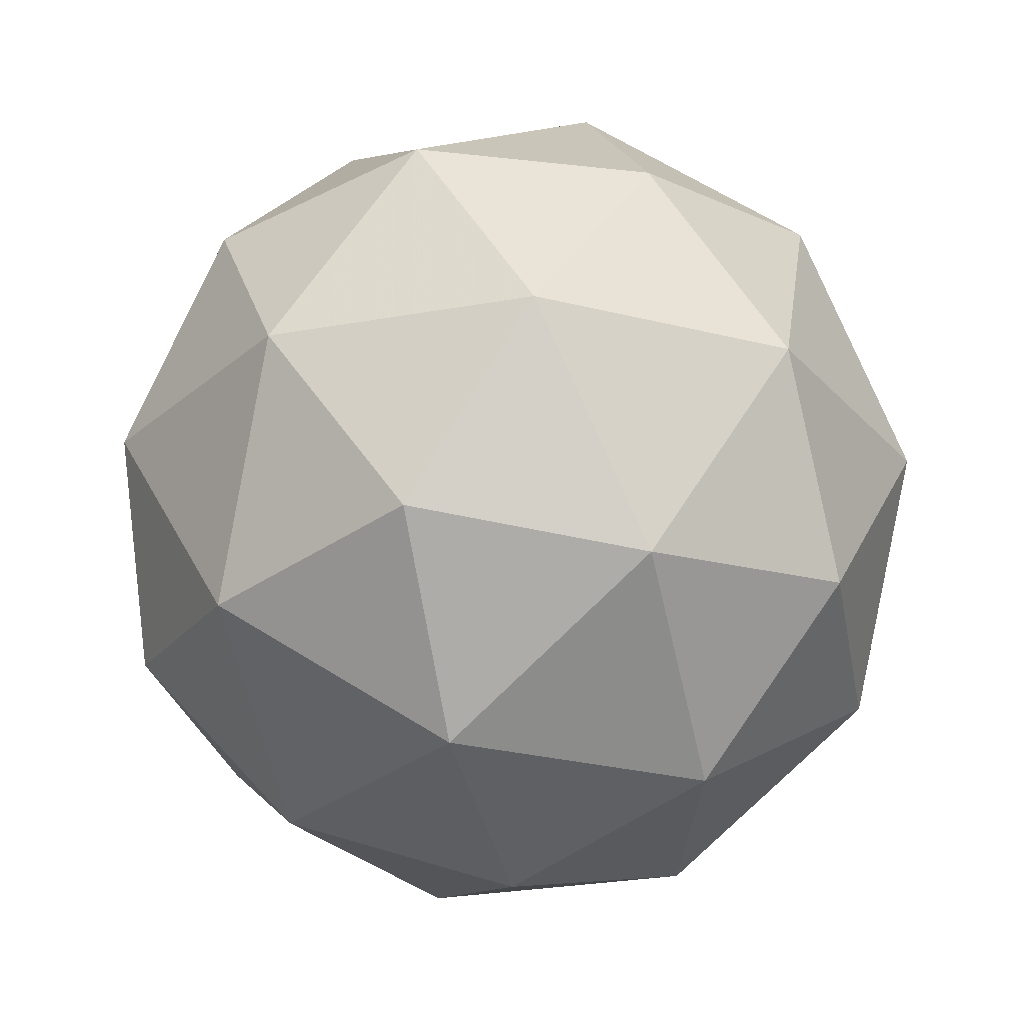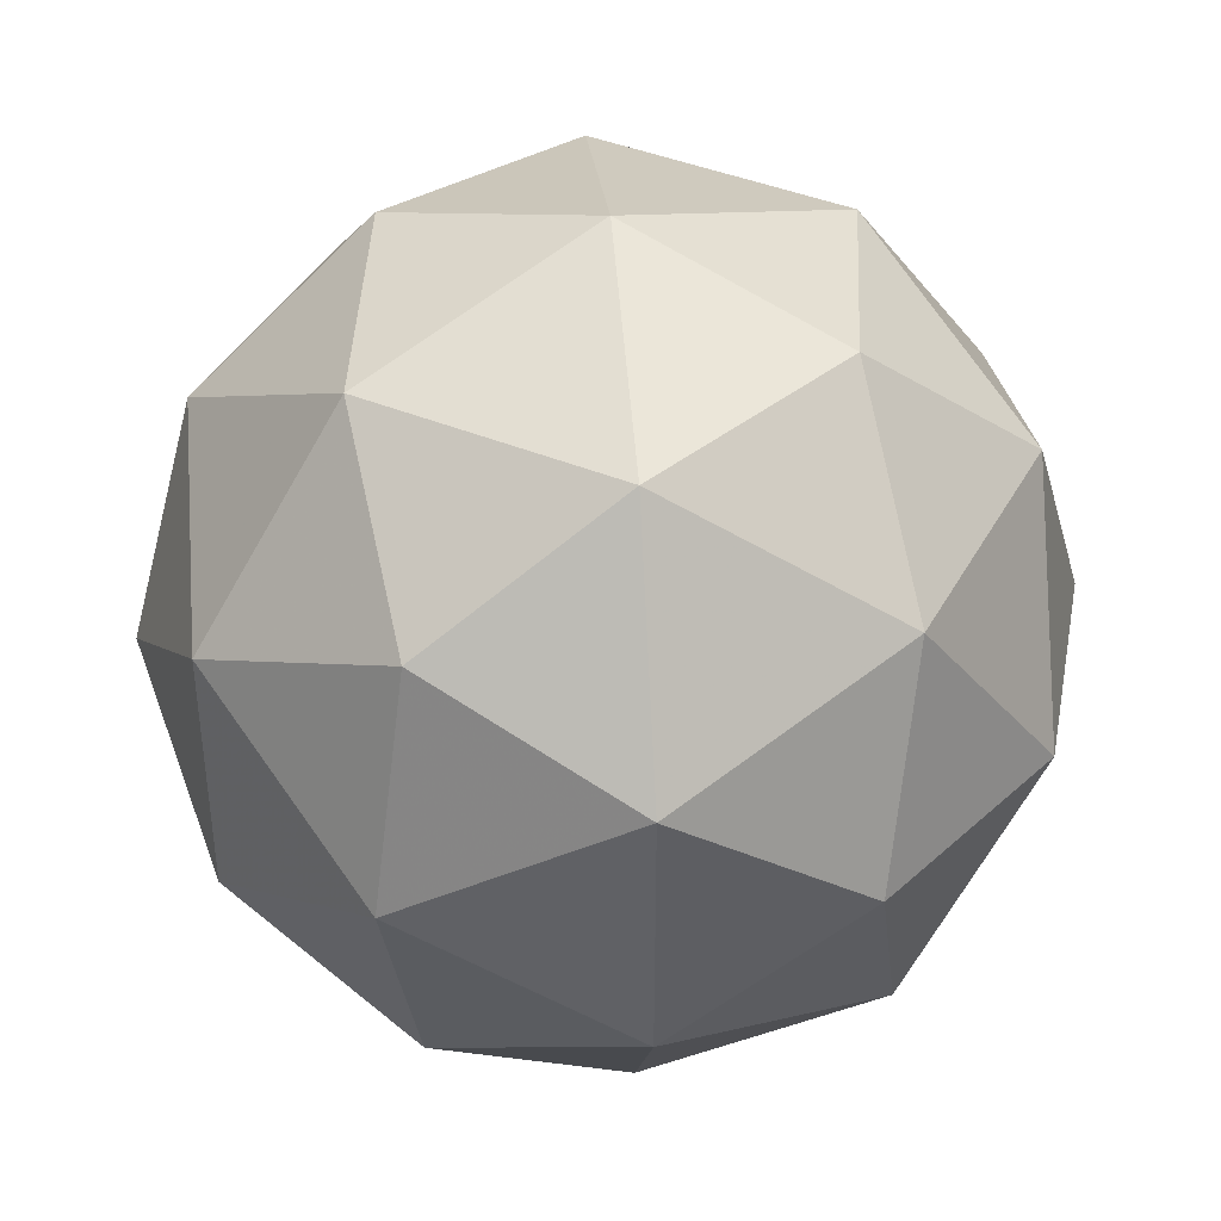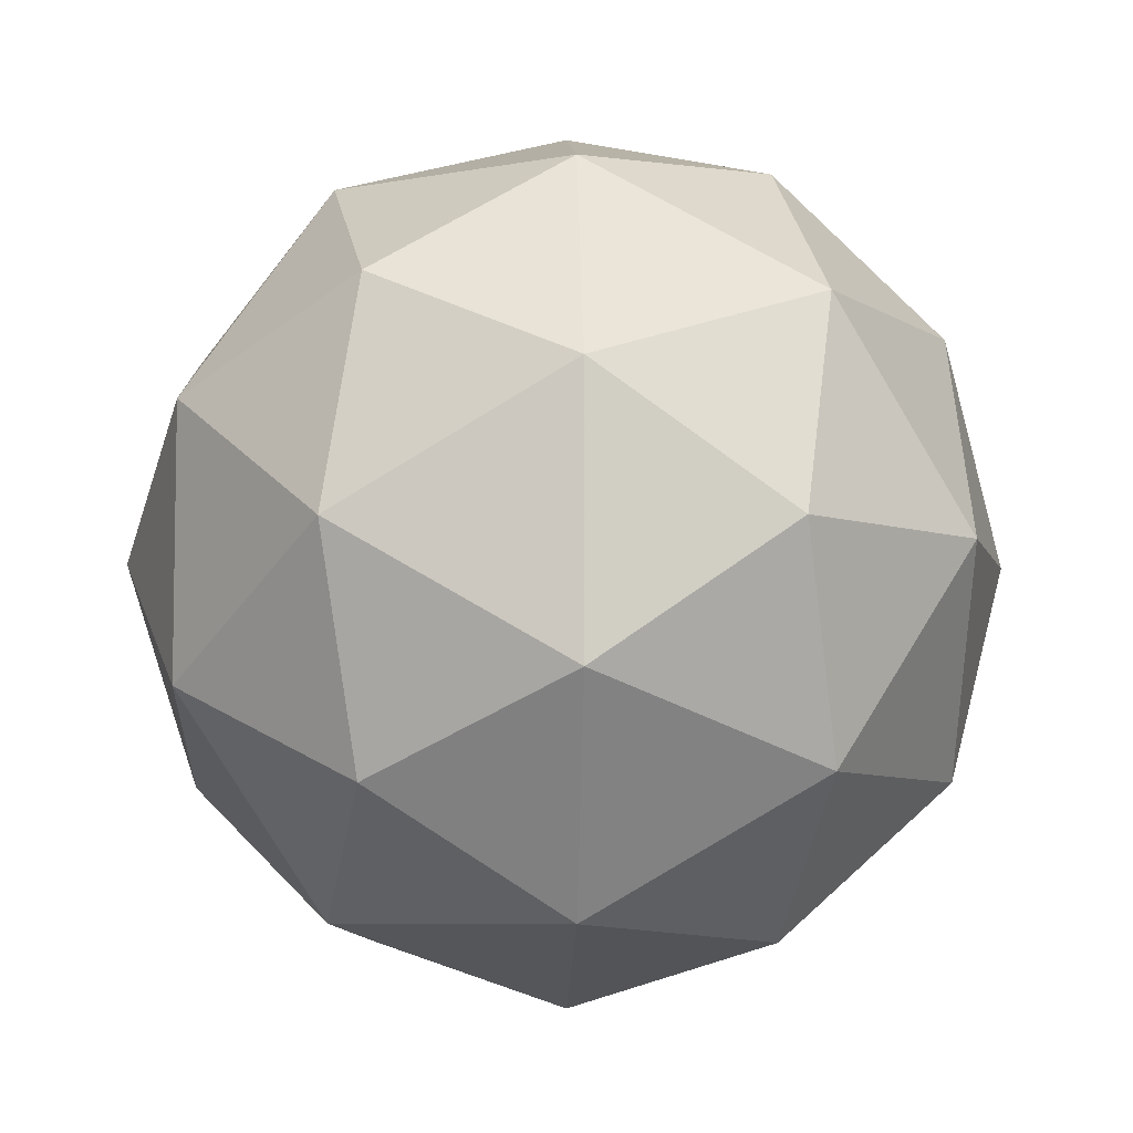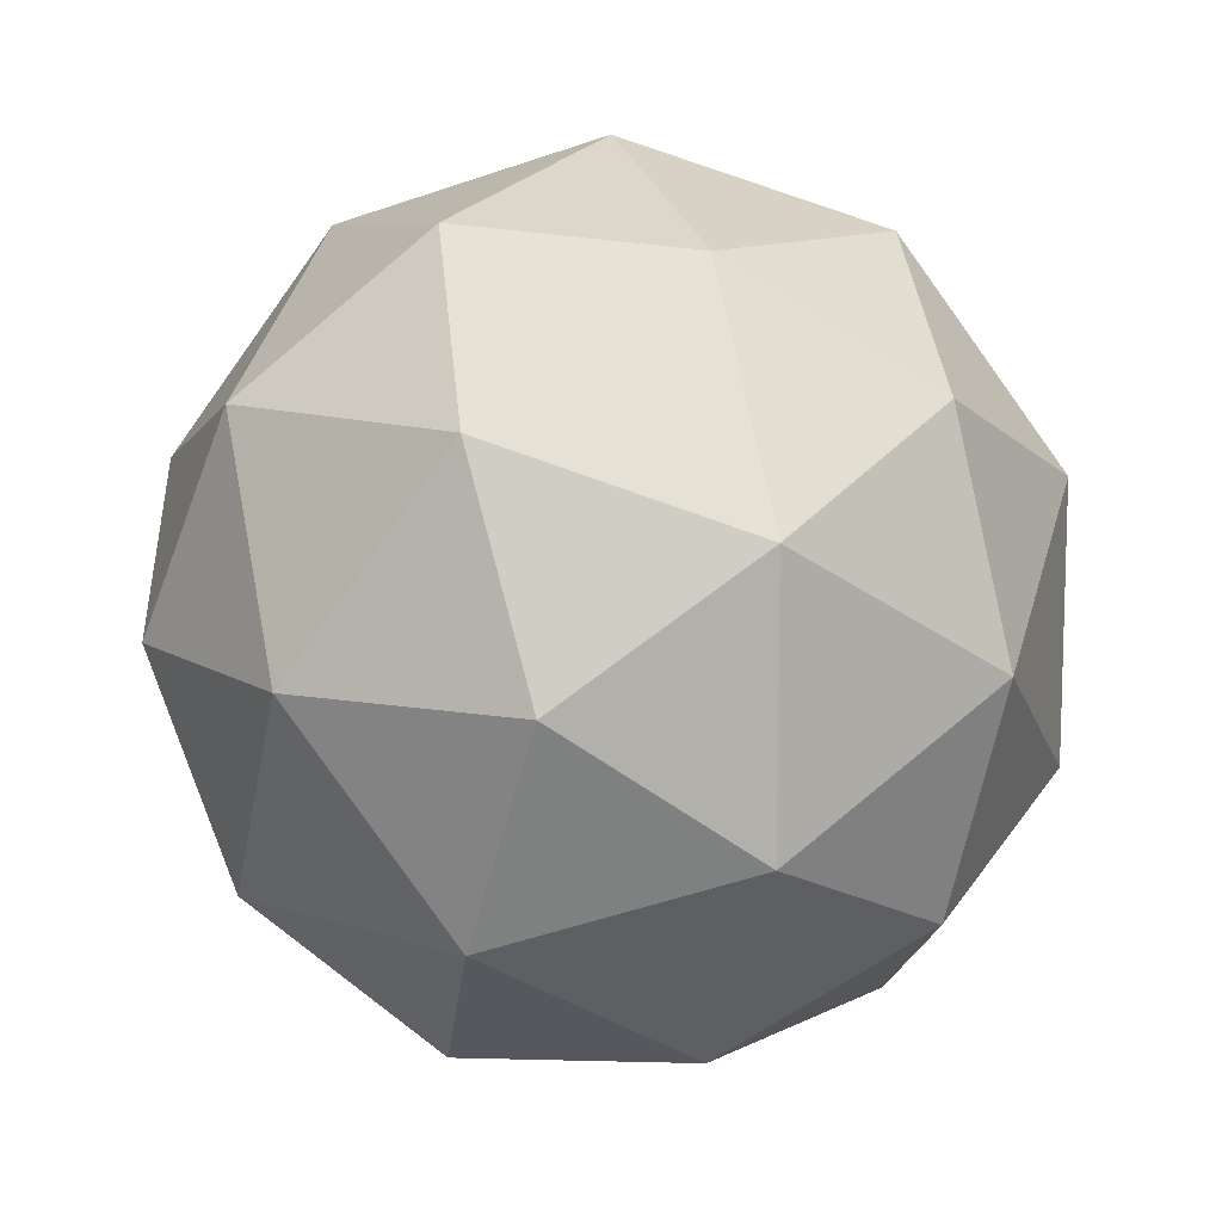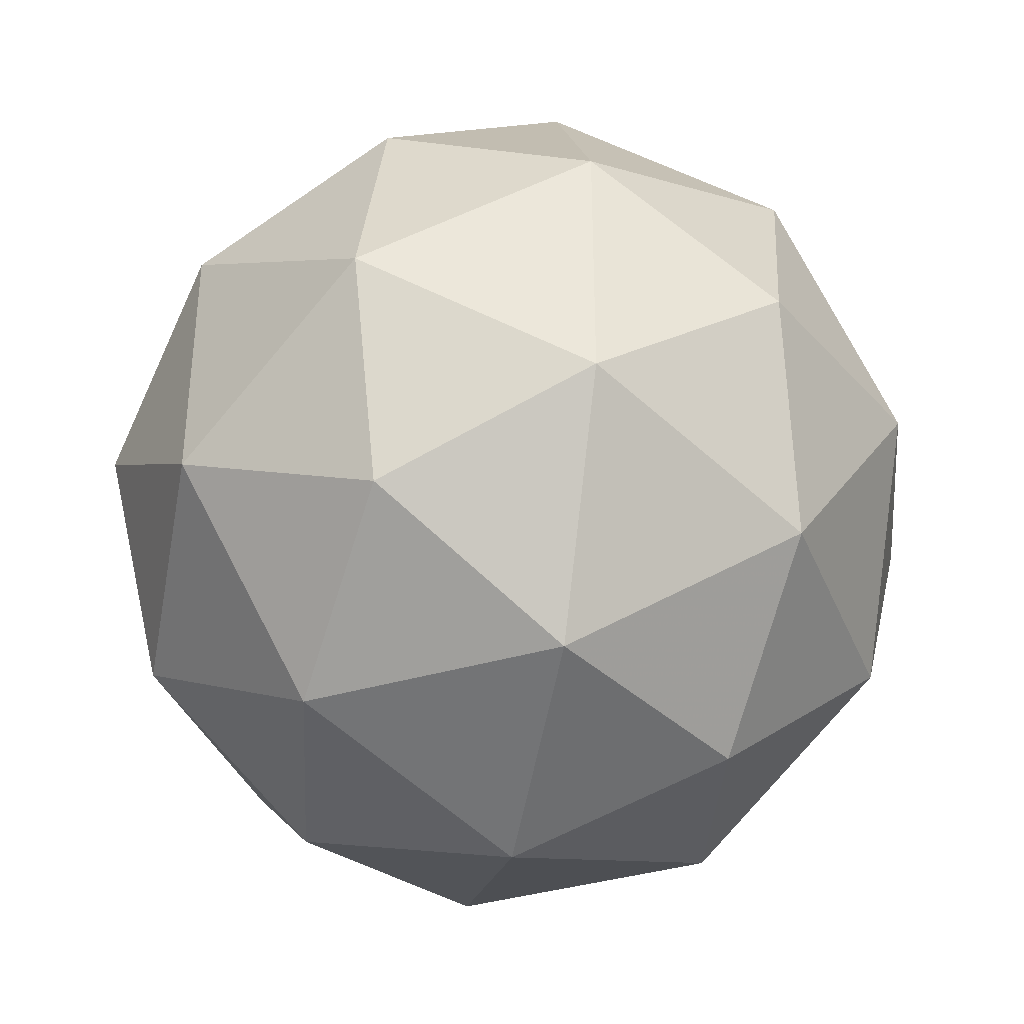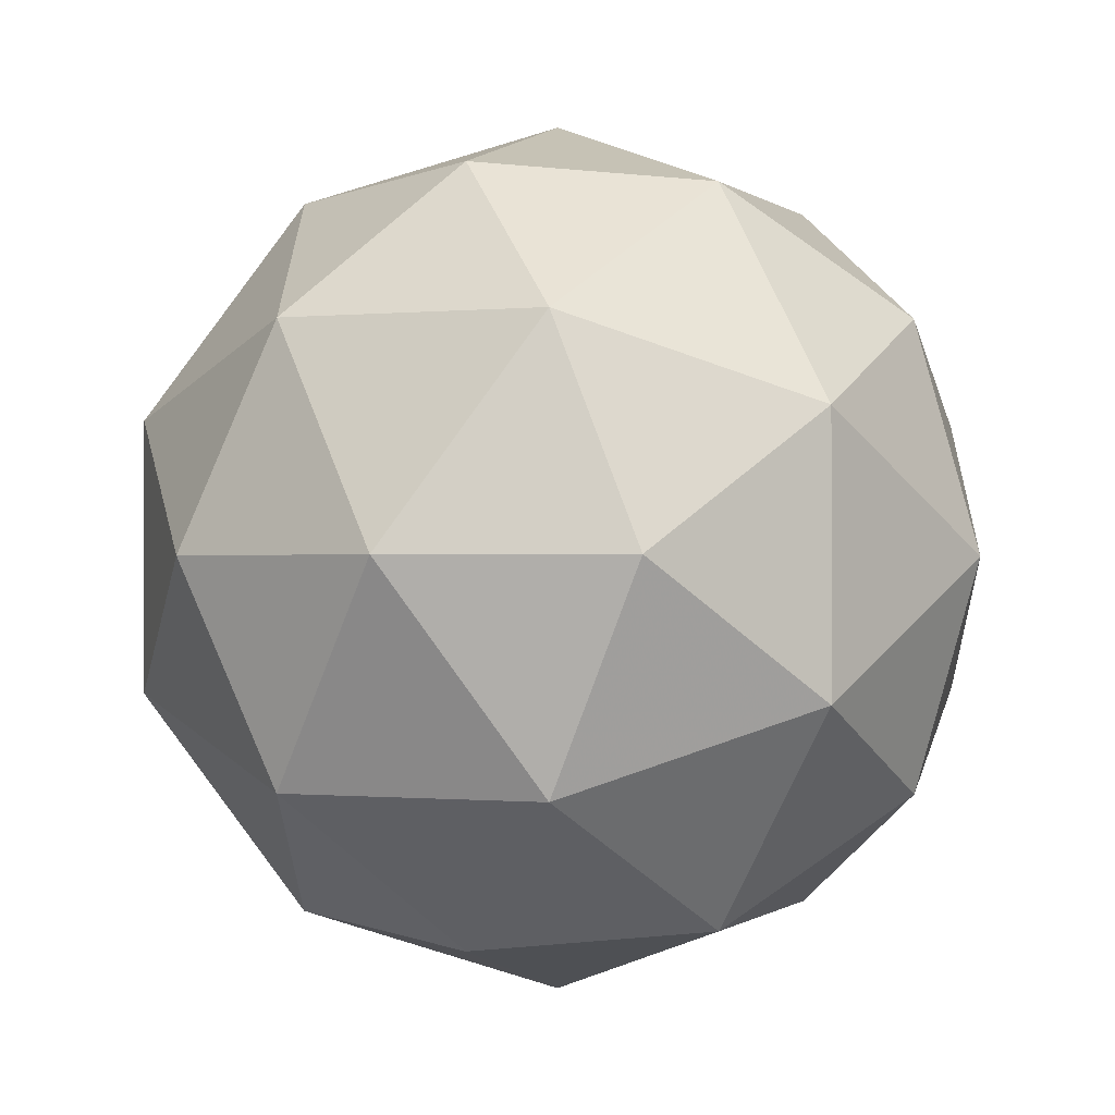
<metadata>
{"format":"obj","ext":"obj","renderer":"f3d","projection":"perspective","resolution":1024,"background":"white","views":[{"elev":-28.3,"azim":69.2,"up":"+Y"},{"elev":41.0,"azim":-95.1,"up":"+Z"},{"elev":-6.8,"azim":87.9,"up":"+Z"},{"elev":11.5,"azim":7.7,"up":"+Z"},{"elev":-37.5,"azim":78.9,"up":"+Z"},{"elev":-0.4,"azim":-9.7,"up":"+Z"}]}
</metadata>
<code>
o Icosphere
v 0 -1 0
v 0.7236 -0.4472 0.5257
v -0.2764 -0.4472 0.8506
v -0.8944 -0.4472 0
v -0.2764 -0.4472 -0.8506
v 0.7236 -0.4472 -0.5257
v 0.2764 0.4472 0.8506
v -0.7236 0.4472 0.5257
v -0.7236 0.4472 -0.5257
v 0.2764 0.4472 -0.8506
v 0.8944 0.4472 0
v 0 1 0
v -0.1625 -0.8507 0.5
v 0.4253 -0.8507 0.309
v 0.2629 -0.5257 0.809
v 0.8506 -0.5257 0
v 0.4253 -0.8507 -0.309
v -0.5257 -0.8507 0
v -0.6882 -0.5257 0.5
v -0.1625 -0.8507 -0.5
v -0.6882 -0.5257 -0.5
v 0.2629 -0.5257 -0.809
v 0.9511 0 0.309
v 0.9511 0 -0.309
v 0 0 1
v 0.5878 0 0.809
v -0.9511 0 0.309
v -0.5878 0 0.809
v -0.5878 0 -0.809
v -0.9511 0 -0.309
v 0.5878 0 -0.809
v 0 0 -1
v 0.6882 0.5257 0.5
v -0.2629 0.5257 0.809
v -0.8506 0.5257 0
v -0.2629 0.5257 -0.809
v 0.6882 0.5257 -0.5
v 0.1625 0.8507 0.5
v 0.5257 0.8507 0
v -0.4253 0.8507 0.309
v -0.4253 0.8507 -0.309
v 0.1625 0.8507 -0.5
f 1 14 13
f 2 14 16
f 1 13 18
f 1 18 20
f 1 20 17
f 2 16 23
f 3 15 25
f 4 19 27
f 5 21 29
f 6 22 31
f 2 23 26
f 3 25 28
f 4 27 30
f 5 29 32
f 6 31 24
f 7 33 38
f 8 34 40
f 9 35 41
f 10 36 42
f 11 37 39
f 13 15 3
f 13 14 15
f 14 2 15
f 16 17 6
f 16 14 17
f 14 1 17
f 18 19 4
f 18 13 19
f 13 3 19
f 20 21 5
f 20 18 21
f 18 4 21
f 17 22 6
f 17 20 22
f 20 5 22
f 23 24 11
f 23 16 24
f 16 6 24
f 25 26 7
f 25 15 26
f 15 2 26
f 27 28 8
f 27 19 28
f 19 3 28
f 29 30 9
f 29 21 30
f 21 4 30
f 31 32 10
f 31 22 32
f 22 5 32
f 26 33 7
f 26 23 33
f 23 11 33
f 28 34 8
f 28 25 34
f 25 7 34
f 30 35 9
f 30 27 35
f 27 8 35
f 32 36 10
f 32 29 36
f 29 9 36
f 24 37 11
f 24 31 37
f 31 10 37
f 38 39 12
f 38 33 39
f 33 11 39
f 40 38 12
f 40 34 38
f 34 7 38
f 41 40 12
f 41 35 40
f 35 8 40
f 42 41 12
f 42 36 41
f 36 9 41
f 39 42 12
f 39 37 42
f 37 10 42

</code>
